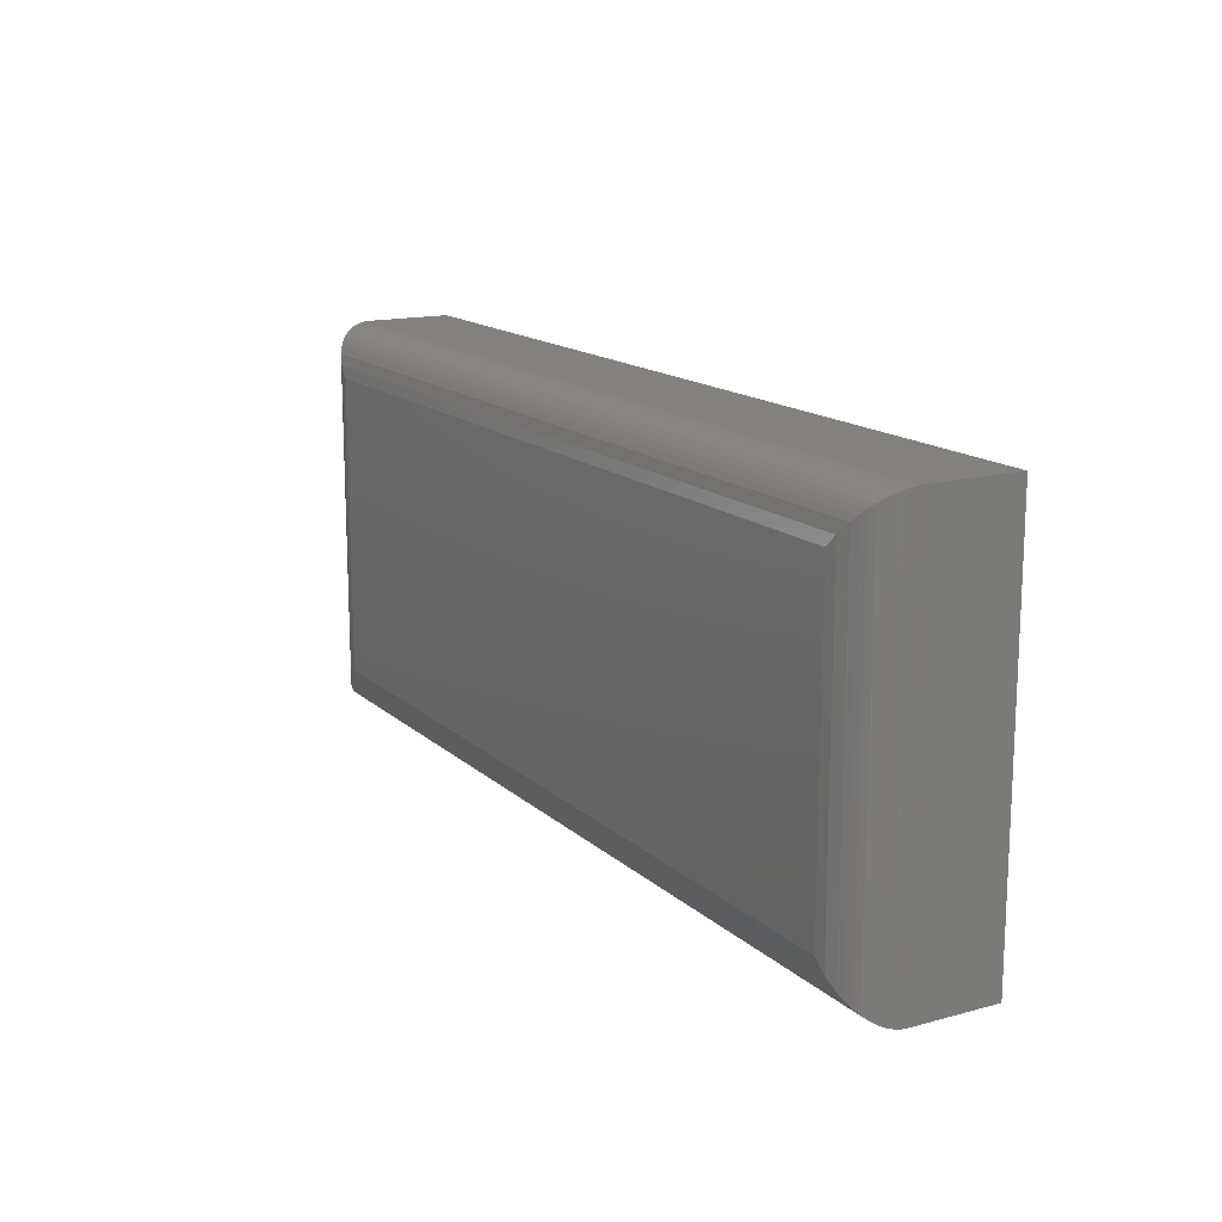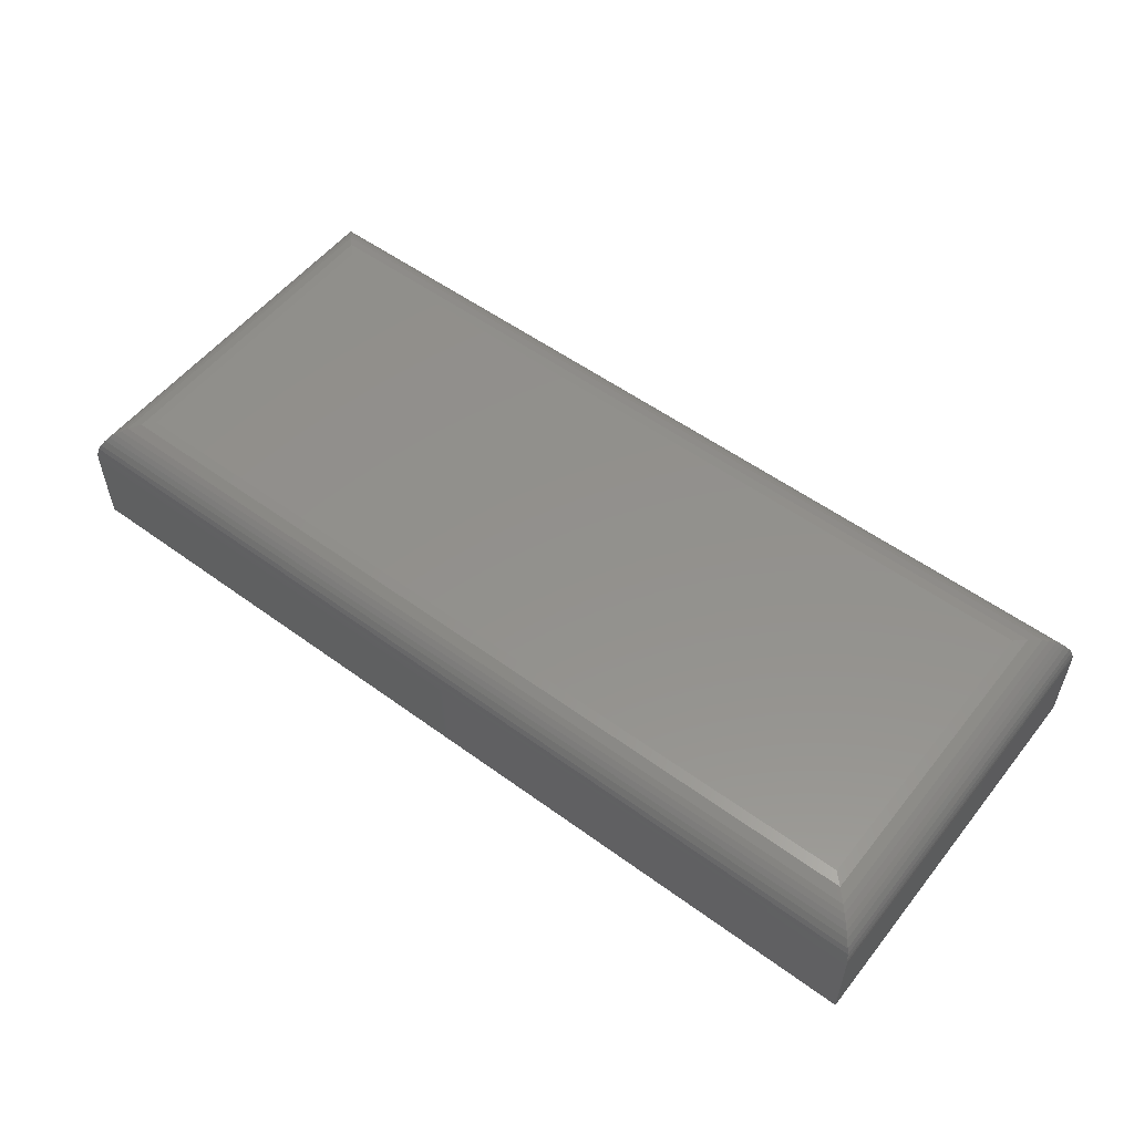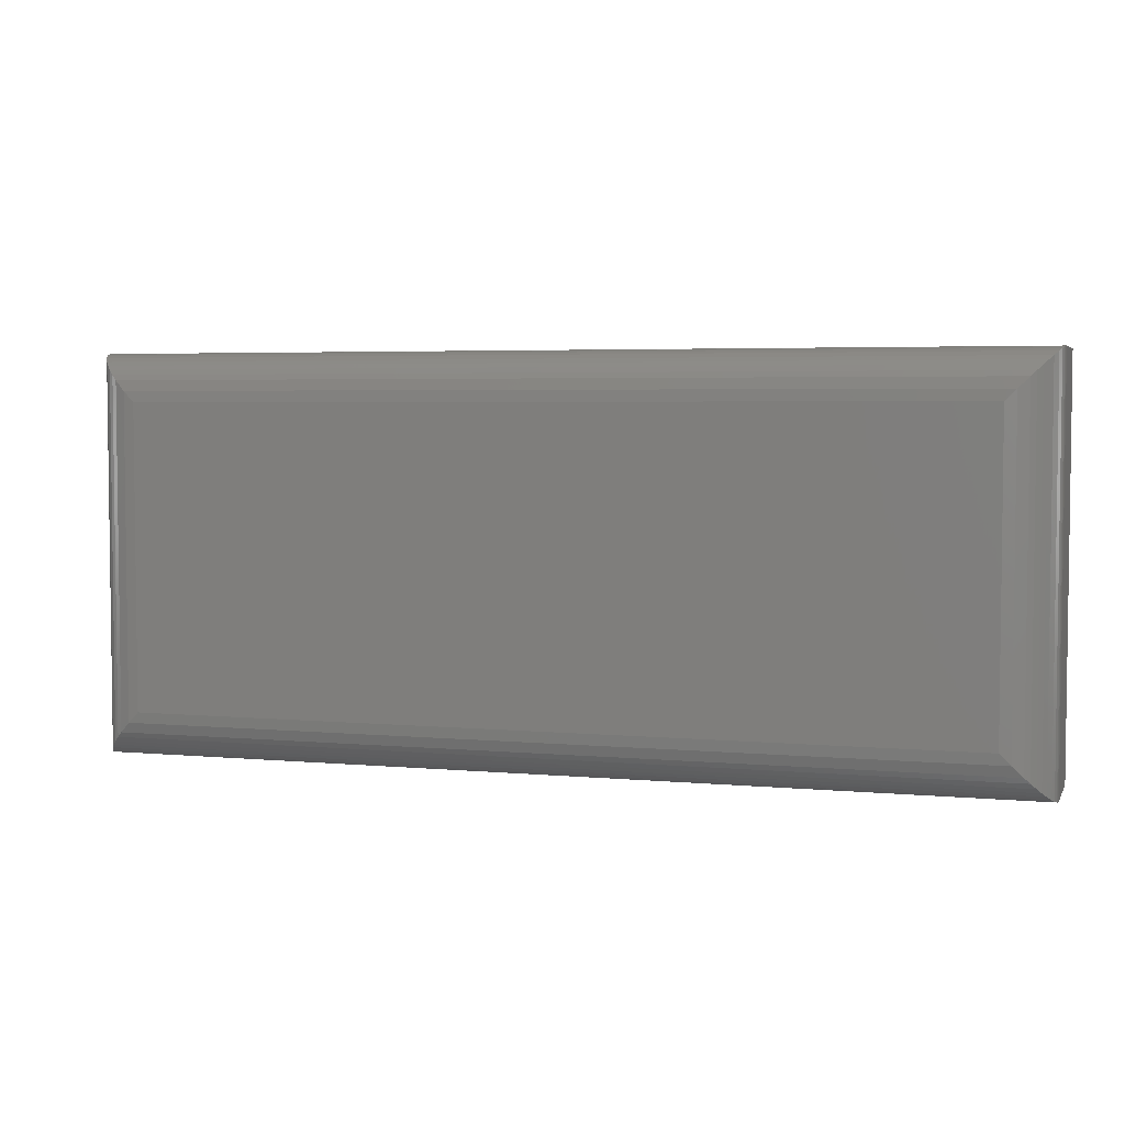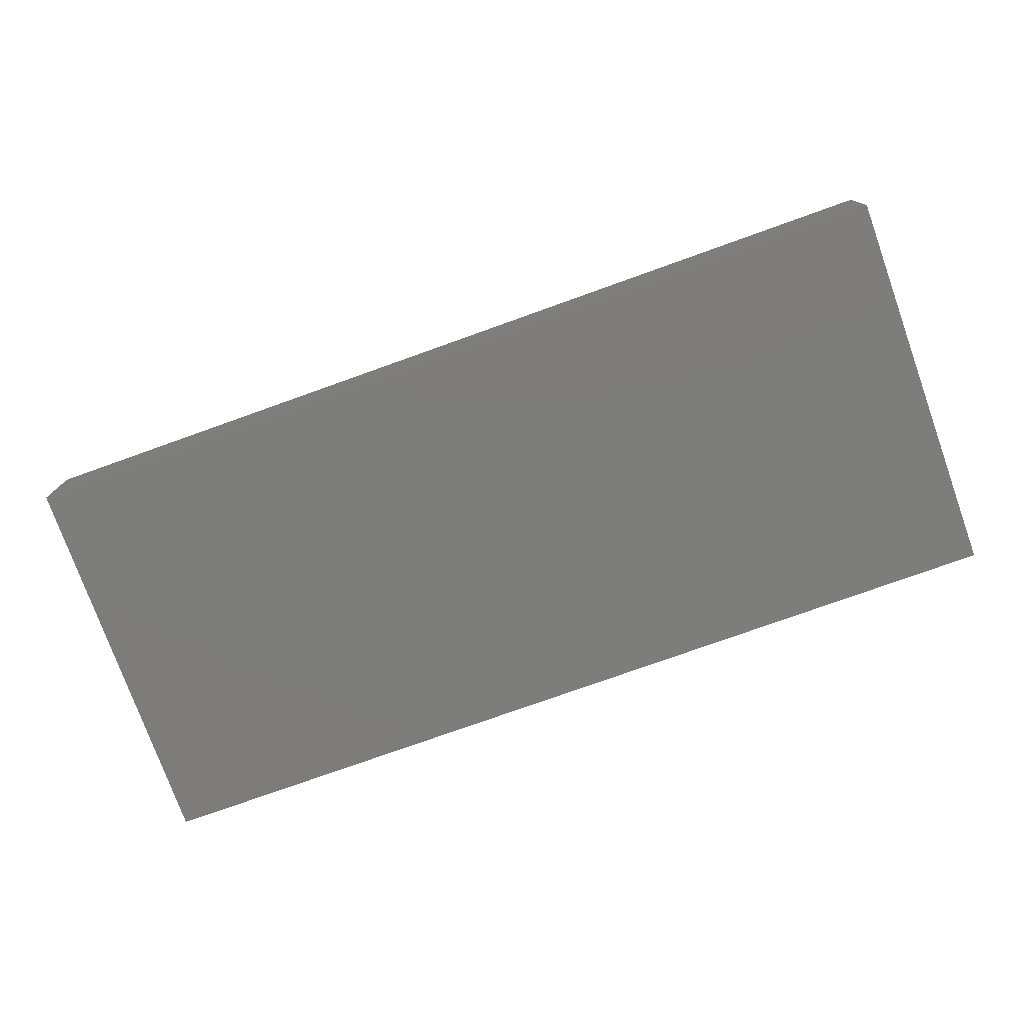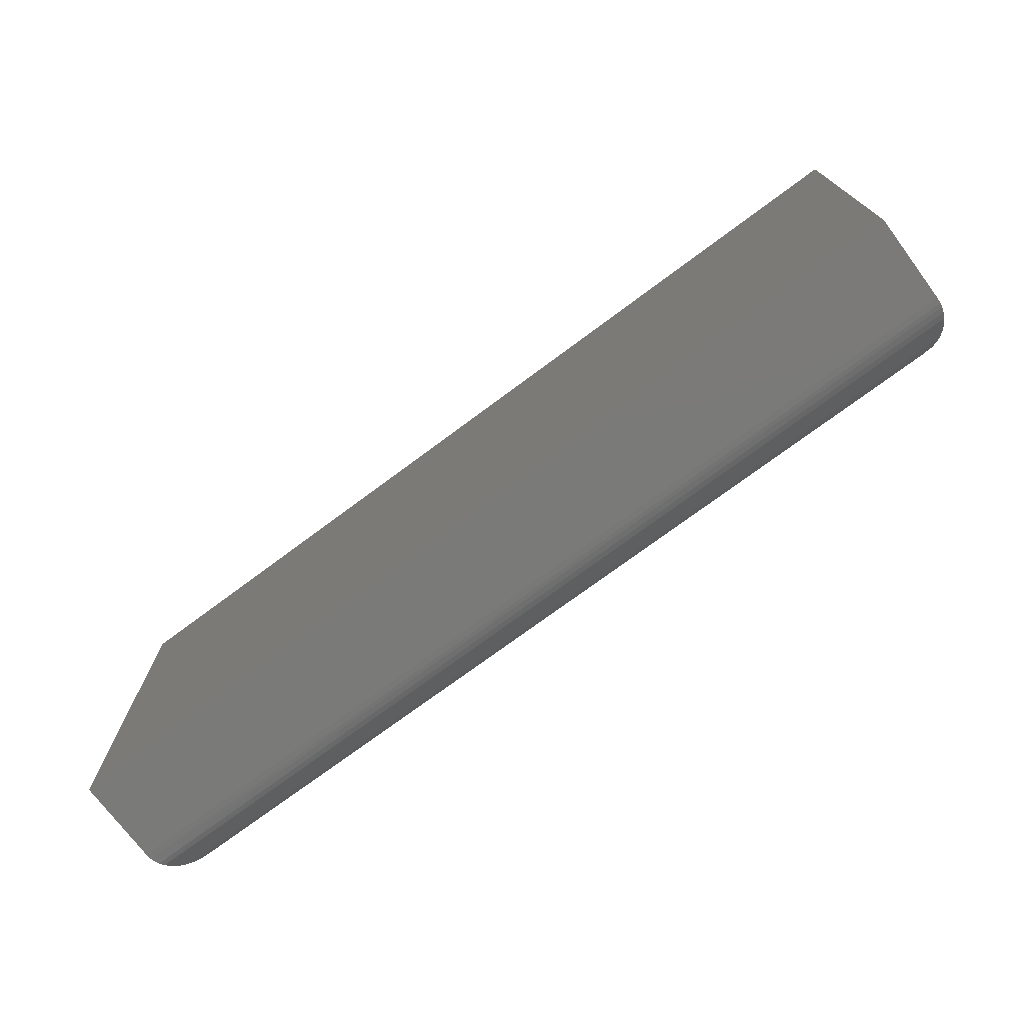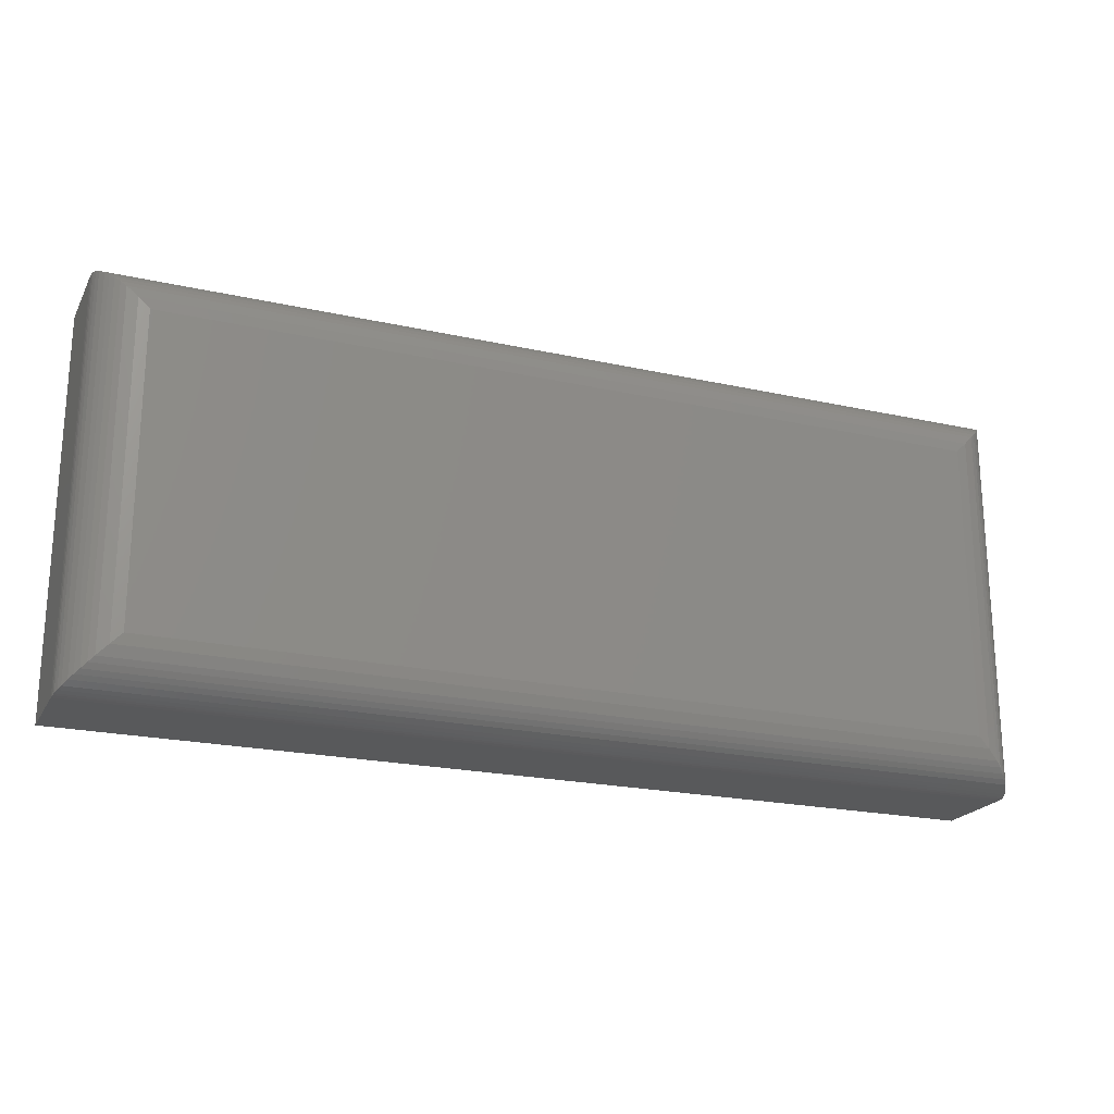
<metadata>
{"format":"stl","ext":"stl","renderer":"f3d","projection":"perspective","resolution":1024,"background":"white","views":[{"elev":15.1,"azim":60.3,"up":"+Y"},{"elev":54.5,"azim":37.7,"up":"+Z"},{"elev":4.2,"azim":17.1,"up":"+Y"},{"elev":-76.5,"azim":-160.3,"up":"+Z"},{"elev":-73.3,"azim":-143.3,"up":"+Y"},{"elev":-21.3,"azim":-21.7,"up":"+Y"}]}
</metadata>
<code>
# stl→obj: 52 verts, 100 faces
v 0.03906 0.03906 0.1094
v 0.7109 0.03906 0.1094
v 0.03906 0.2846 0.1094
v 0.7109 0.2846 0.1094
v 0 0.3237 0.07031
v 0 0.3237 0
v 0 0 0.07031
v 0 0 0
v 0.75 0.3237 0.07031
v 0.75 0.3237 0
v 0.75 -1.388e-17 0.07031
v 0.75 0 0
v 0.7197 0.2934 0.1084
v 0.03028 0.2934 0.1084
v 0.7492 0.3229 0.07827
v 0.00206 0.3216 0.08283
v 0.7479 0.3216 0.08283
v 0.003838 0.3198 0.0872
v 0.7462 0.3198 0.0872
v 0.007027 0.3167 0.09266
v 0.743 0.3167 0.09266
v 0.01008 0.3136 0.0965
v 0.7399 0.3136 0.0965
v 0.01343 0.3103 0.09979
v 0.7366 0.3103 0.09979
v 0.01752 0.3062 0.1029
v 0.7325 0.3062 0.1029
v 0.02182 0.3019 0.1054
v 0.7282 0.3019 0.1054
v 0.7497 0.3234 0.07514
v 0.0002996 0.3234 0.07514
v 0.0008186 0.3229 0.07827
v 0.7197 0.03028 0.1084
v 0.7492 0.0008186 0.07827
v 0.7479 0.00206 0.08283
v 0.7462 0.003838 0.0872
v 0.743 0.007027 0.09266
v 0.7399 0.01007 0.0965
v 0.7366 0.01343 0.09979
v 0.7325 0.01752 0.1029
v 0.7282 0.02182 0.1054
v 0.7497 0.0002996 0.07514
v 0.03028 0.03028 0.1084
v 0.0008186 0.0008186 0.07827
v 0.00206 0.00206 0.08283
v 0.003838 0.003838 0.0872
v 0.007027 0.007027 0.09266
v 0.01007 0.01008 0.0965
v 0.01343 0.01343 0.09979
v 0.01752 0.01752 0.1029
v 0.02182 0.02182 0.1054
v 0.0002996 0.0002996 0.07514
f 1 2 3
f 3 2 4
f 5 6 7
f 7 6 8
f 9 10 5
f 5 10 6
f 11 12 9
f 9 12 10
f 7 8 11
f 11 8 12
f 3 13 14
f 3 4 13
f 15 16 17
f 17 16 18
f 17 18 19
f 19 18 20
f 19 20 21
f 21 20 22
f 21 22 23
f 23 22 24
f 23 24 25
f 25 24 26
f 25 26 27
f 27 26 28
f 27 28 29
f 29 28 14
f 29 14 13
f 9 5 30
f 30 5 31
f 30 31 15
f 15 31 32
f 15 32 16
f 4 33 13
f 4 2 33
f 34 17 35
f 35 17 19
f 35 19 36
f 36 19 21
f 36 21 37
f 37 21 23
f 37 23 38
f 38 23 25
f 38 25 39
f 39 25 27
f 39 27 40
f 40 27 29
f 40 29 41
f 41 29 13
f 41 13 33
f 11 9 42
f 42 9 30
f 42 30 34
f 34 30 15
f 34 15 17
f 2 43 33
f 2 1 43
f 44 35 45
f 45 35 36
f 45 36 46
f 46 36 37
f 46 37 47
f 47 37 38
f 47 38 48
f 48 38 39
f 48 39 49
f 49 39 40
f 49 40 50
f 50 40 41
f 50 41 51
f 51 41 33
f 51 33 43
f 7 11 52
f 52 11 42
f 52 42 44
f 44 42 34
f 44 34 35
f 1 14 43
f 1 3 14
f 32 45 16
f 16 45 46
f 16 46 18
f 18 46 47
f 18 47 20
f 20 47 48
f 20 48 22
f 22 48 49
f 22 49 24
f 24 49 50
f 24 50 26
f 26 50 51
f 26 51 28
f 28 51 43
f 28 43 14
f 5 7 31
f 31 7 52
f 31 52 32
f 32 52 44
f 32 44 45
f 8 6 12
f 12 6 10

</code>
